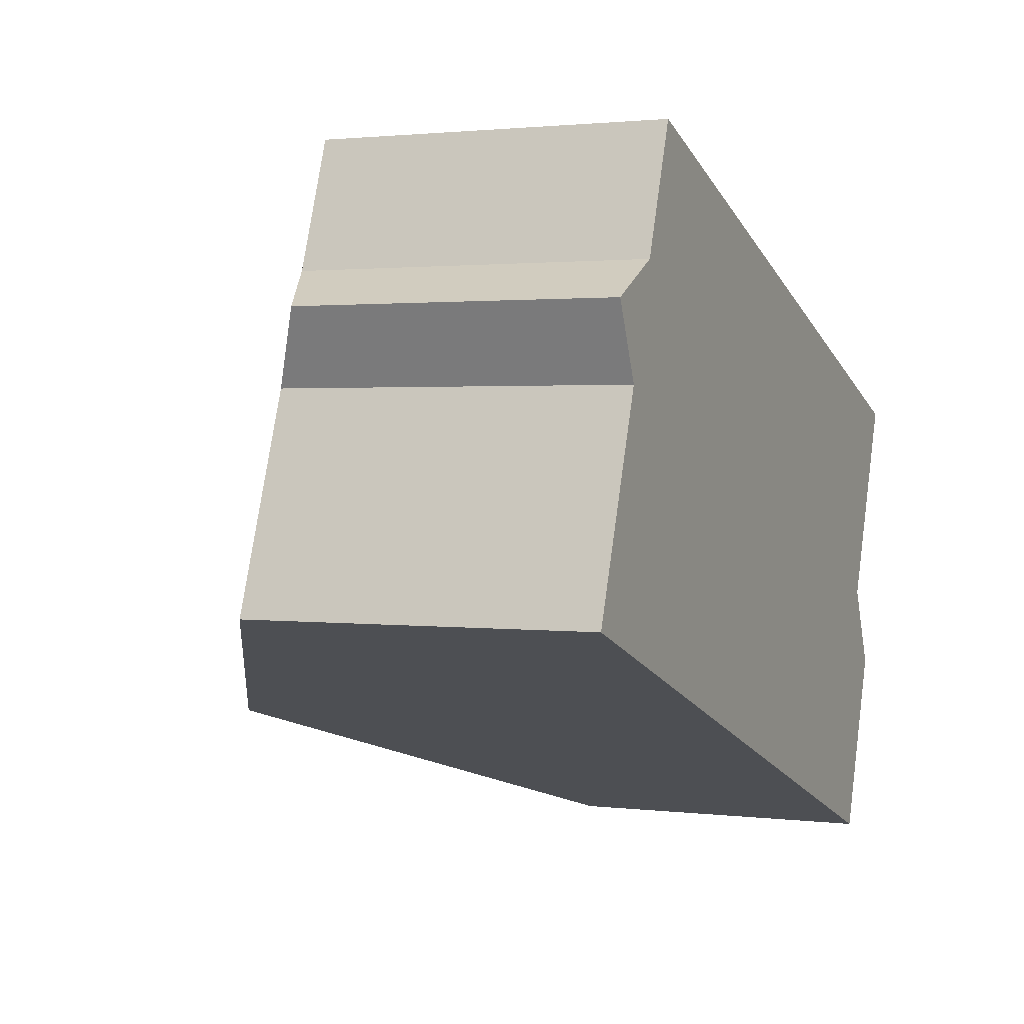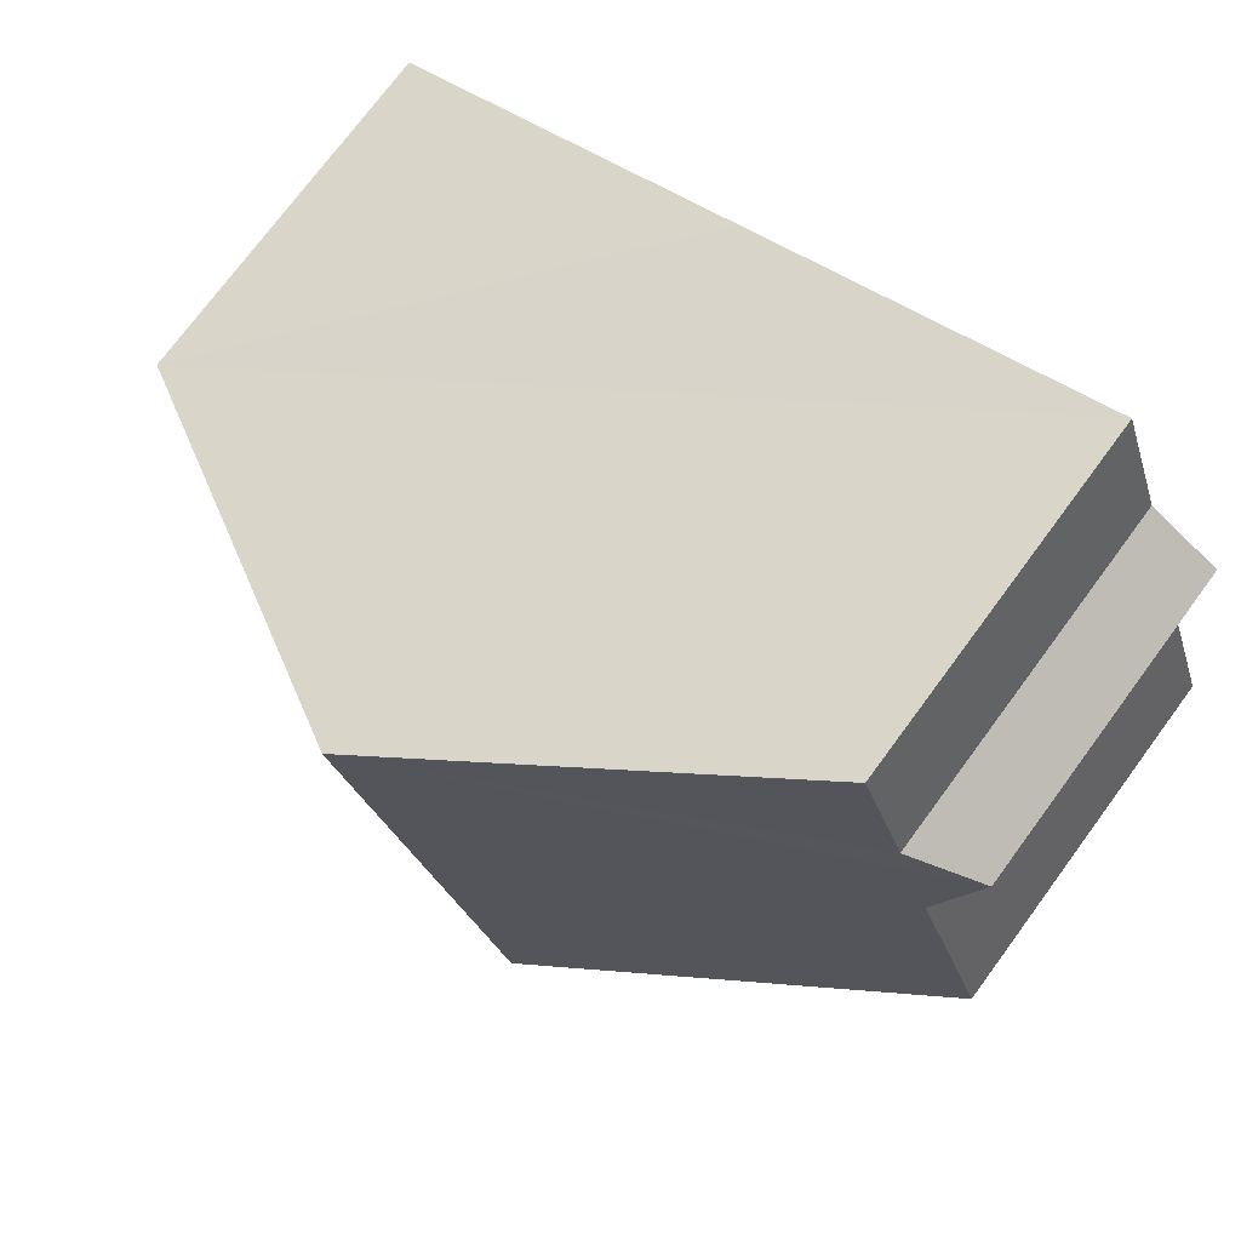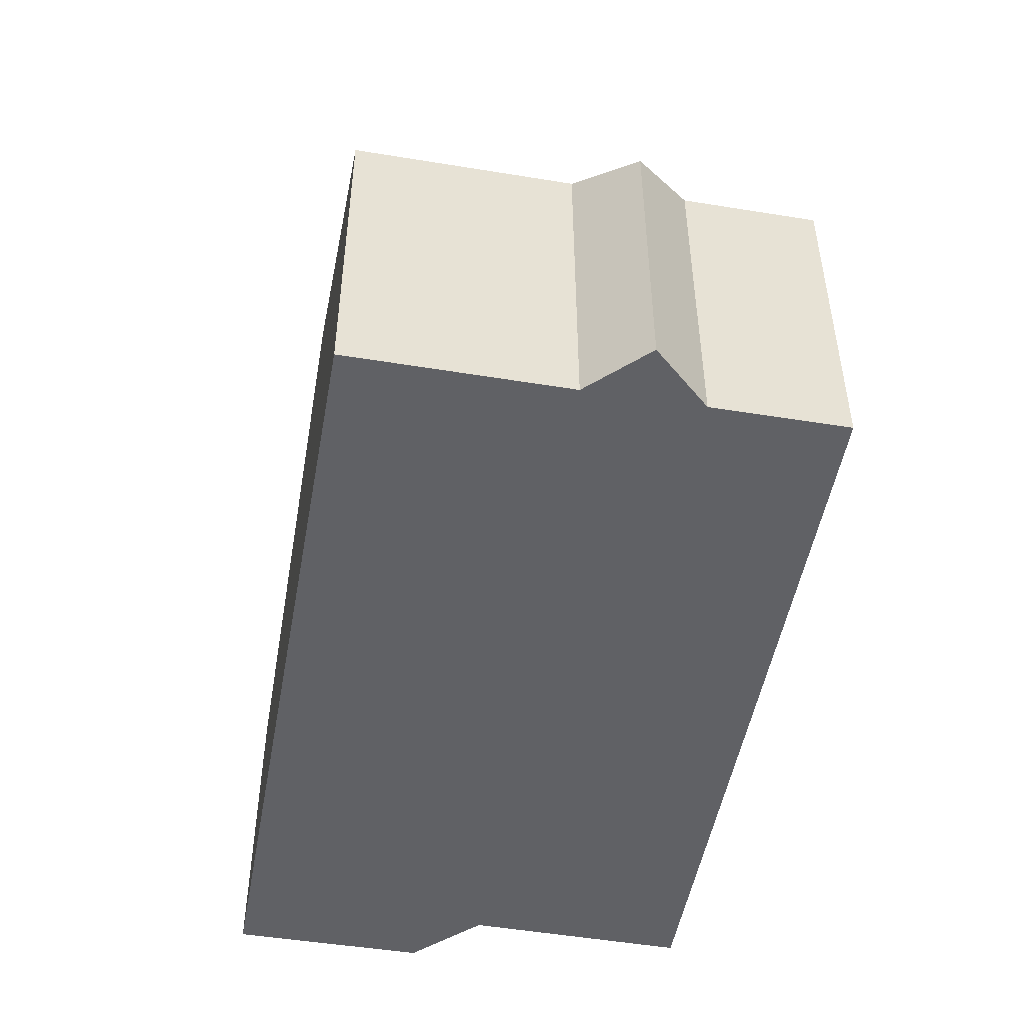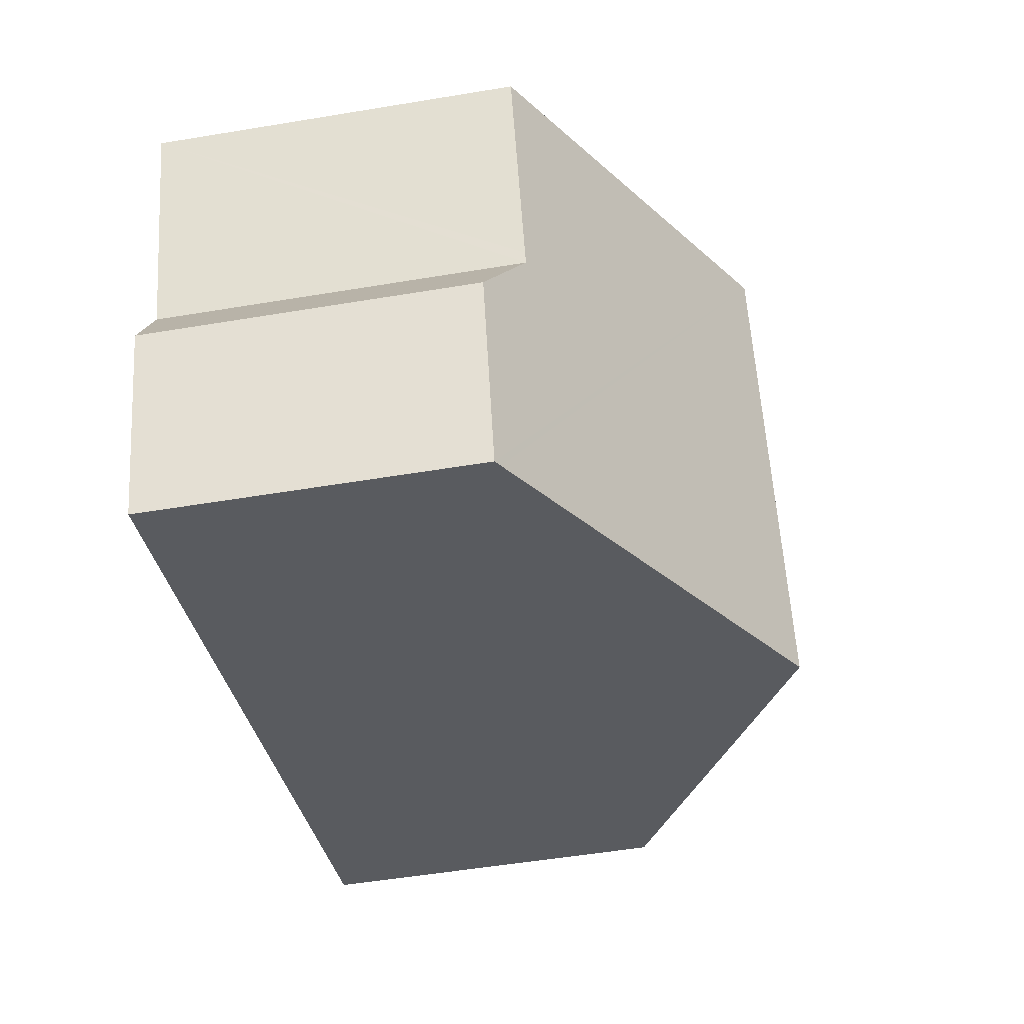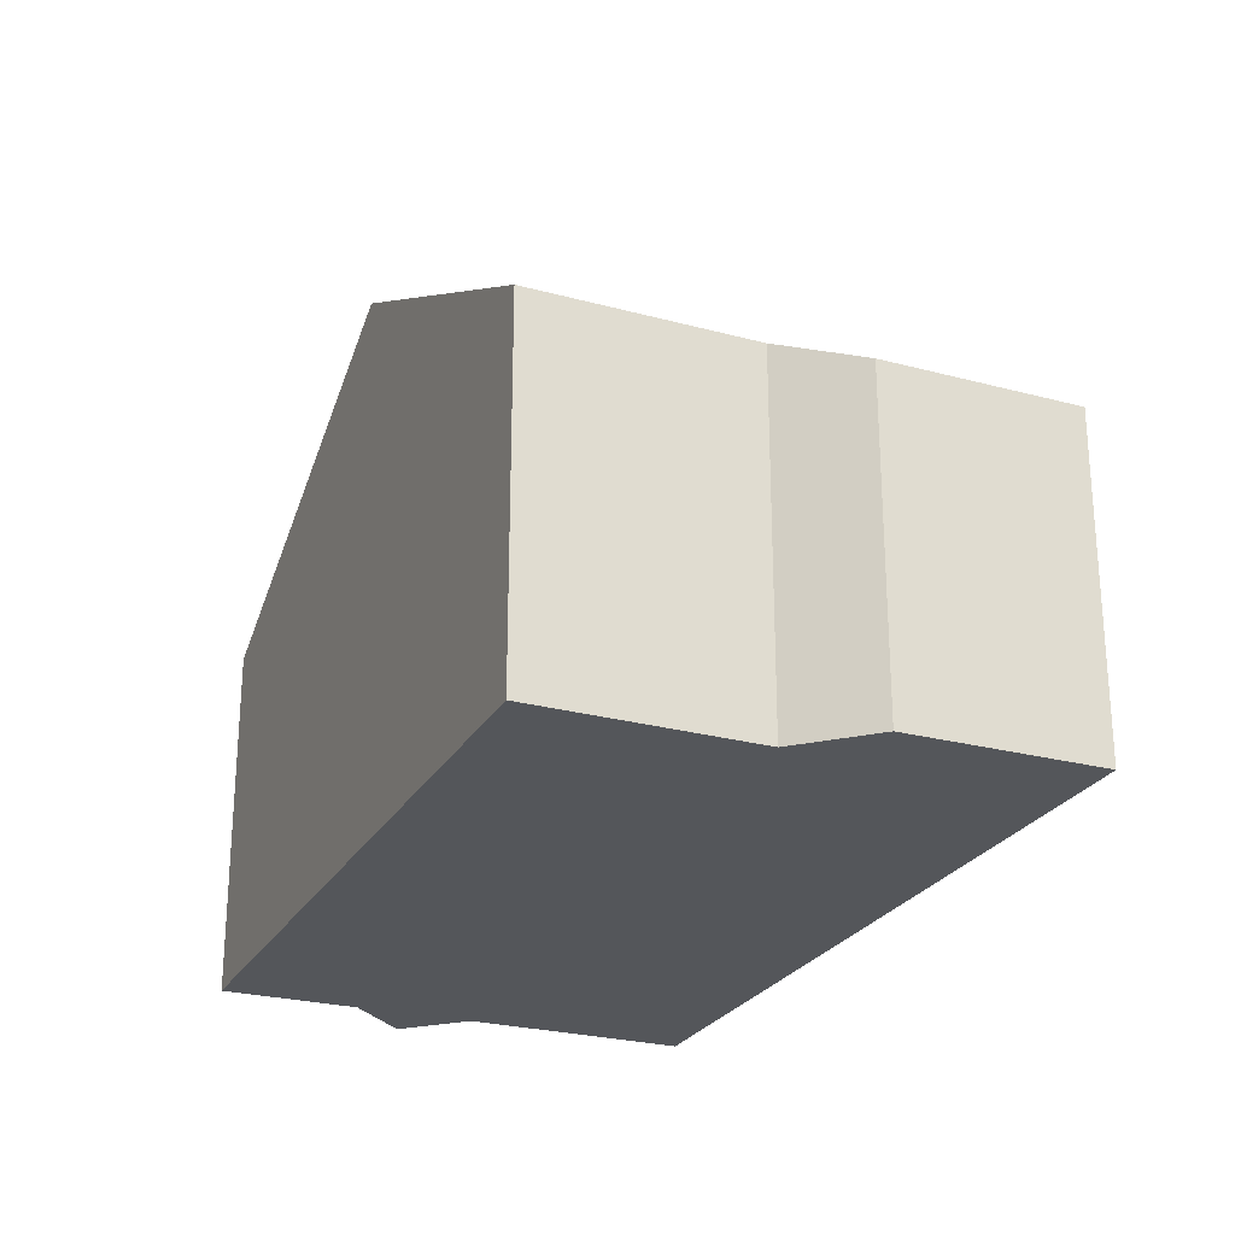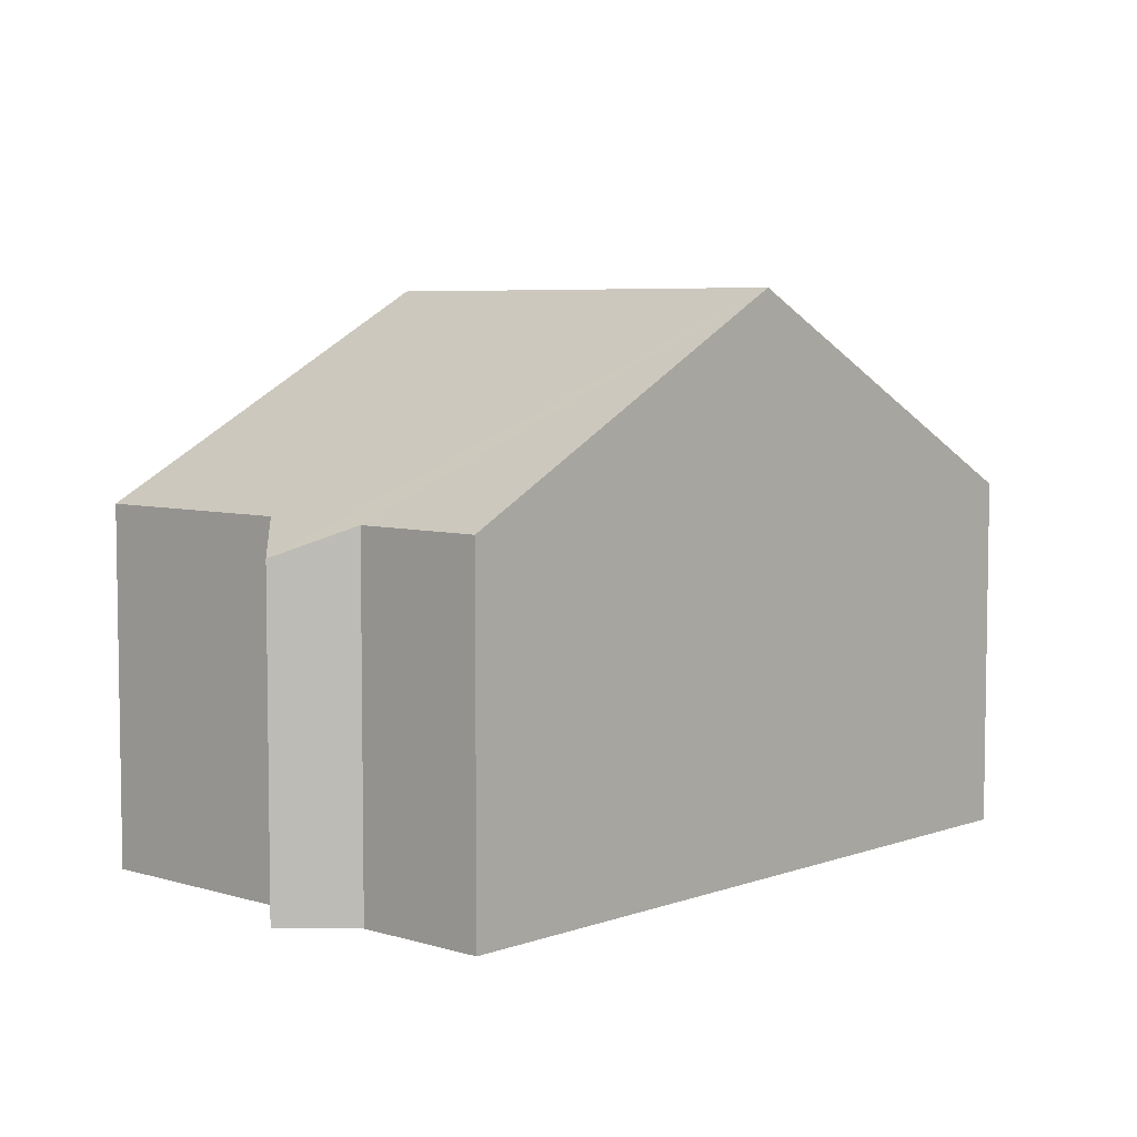
<metadata>
{"format":"obj","ext":"obj","renderer":"f3d","projection":"perspective","resolution":1024,"background":"white","views":[{"elev":1.7,"azim":-66.0,"up":"+Z"},{"elev":74.6,"azim":-143.5,"up":"+Z"},{"elev":-49.9,"azim":-80.3,"up":"+Y"},{"elev":-52.4,"azim":100.2,"up":"+Z"},{"elev":-25.4,"azim":86.5,"up":"+Y"},{"elev":5.8,"azim":-27.6,"up":"+Y"}]}
</metadata>
<code>
v  8.956 9.497 5.502
v  1.971 6.009 5.517
v  2.767 6.006 7.729
v  0.744 5.515 4.868
v  1.307 6.025 3.601
v  0 6.025 3.689e-16
v  6.151 9.497 -2.225
v  13.21 5.515 -4.776
v  13.71 6.09 -0.228
v  14.32 5.526 -1.637
v  13.78 6.089 -0.04
v  15.02 6.079 3.321
v  13.08 5.588 -4.729
v  1.971 -3.378e-16 5.517
v  0.744 -2.981e-16 4.868
v  2.767 -4.733e-16 7.729
v  0 0 0
v  1.307 -2.205e-16 3.601
v  8.956 -3.369e-16 5.502
v  15.02 -2.034e-16 3.321
v  13.71 1.396e-17 -0.228
v  13.78 2.449e-18 -0.04
v  14.32 1.002e-16 -1.637
v  13.21 2.924e-16 -4.776
v  13.08 2.896e-16 -4.729
v  6.151 1.362e-16 -2.225
g defaultobject
f 1 2 3
f 2 1 4
f 4 1 5
f 5 1 6
f 6 1 7
f 8 9 10
f 11 1 12
f 1 11 9
f 1 9 8
f 1 8 13
f 1 13 7
f 4 14 2
f 14 4 15
f 14 3 2
f 3 14 16
f 17 5 6
f 5 17 18
f 16 1 3
f 1 16 12
f 12 16 19
f 12 19 20
f 20 11 12
f 11 20 9
f 9 20 21
f 21 20 22
f 23 8 10
f 8 23 24
f 21 10 9
f 10 21 23
f 24 13 8
f 13 24 7
f 7 24 25
f 7 25 26
f 7 26 6
f 6 26 17
f 18 4 5
f 4 18 15
f 23 25 24
f 25 23 26
f 26 23 21
f 26 21 22
f 26 22 20
f 26 20 19
f 26 19 17
f 17 19 18
f 18 19 16
f 18 16 14
f 15 18 14

</code>
